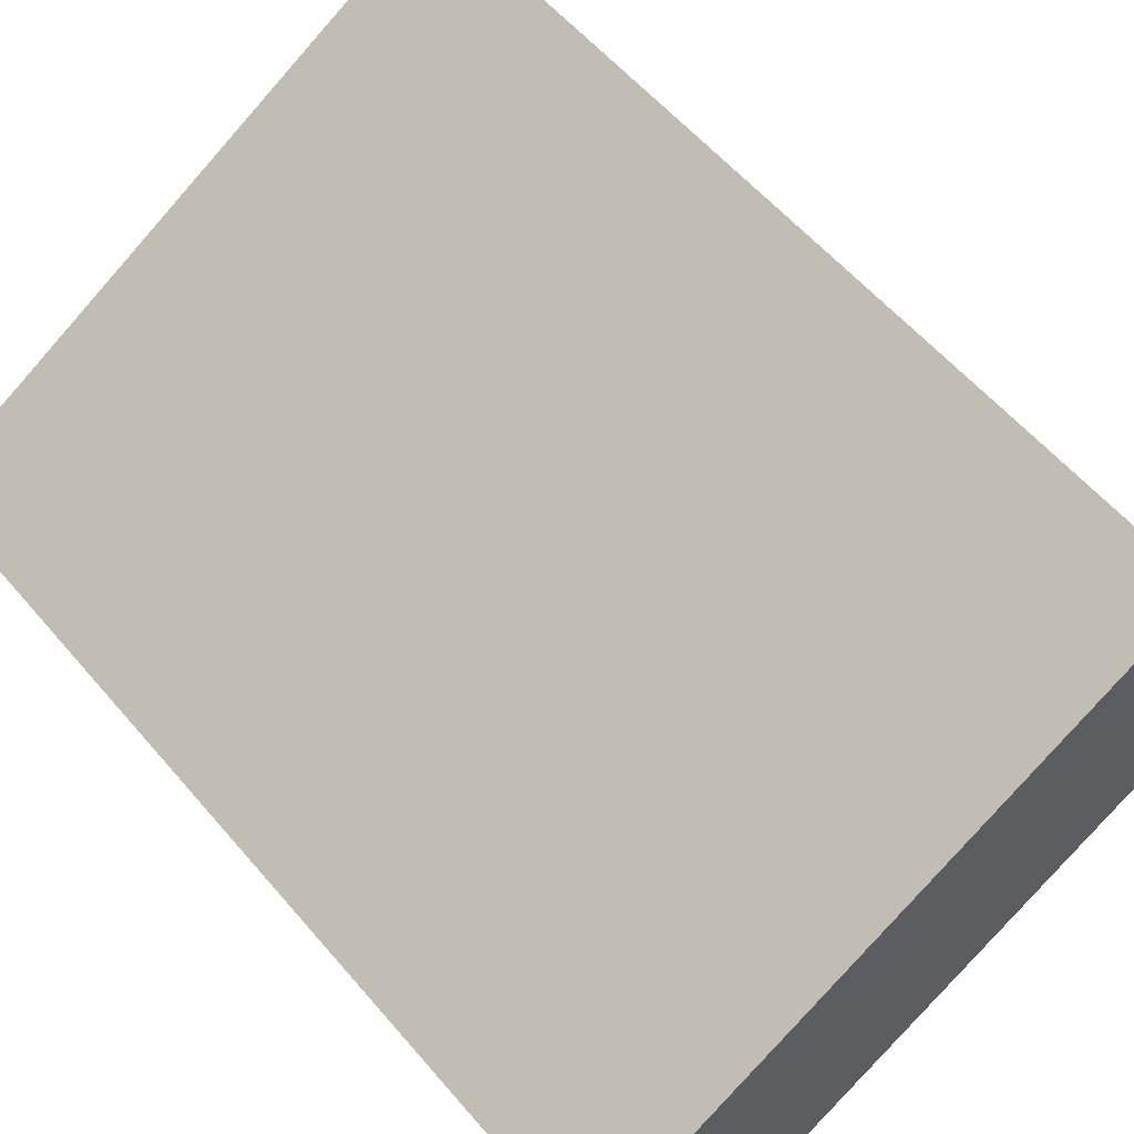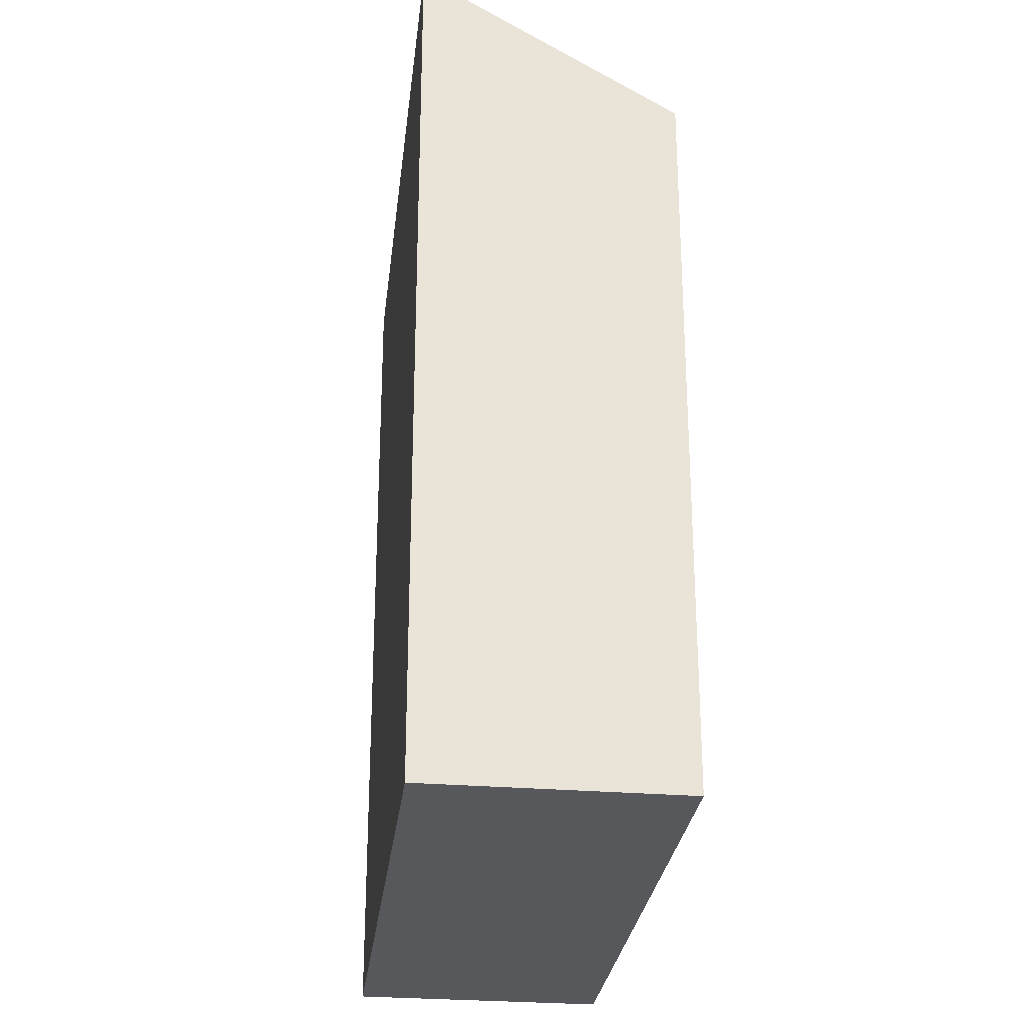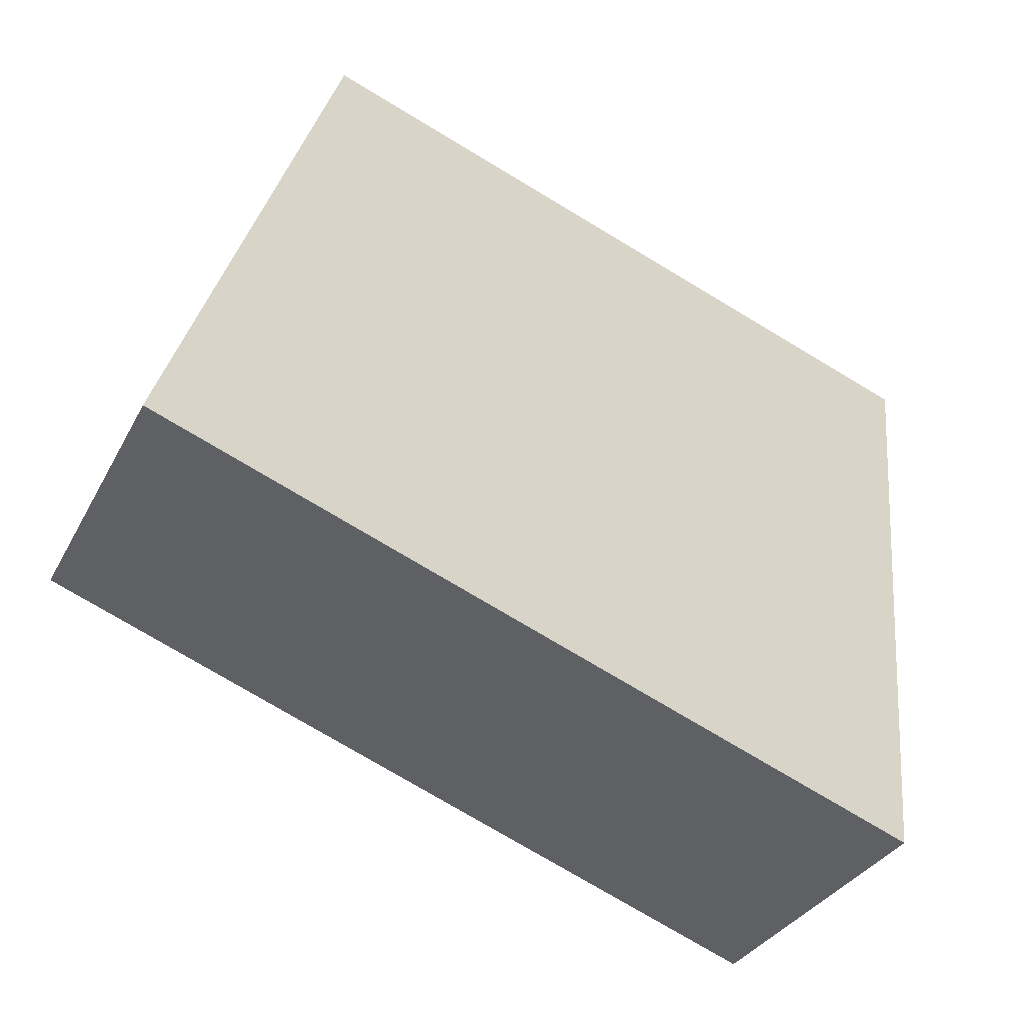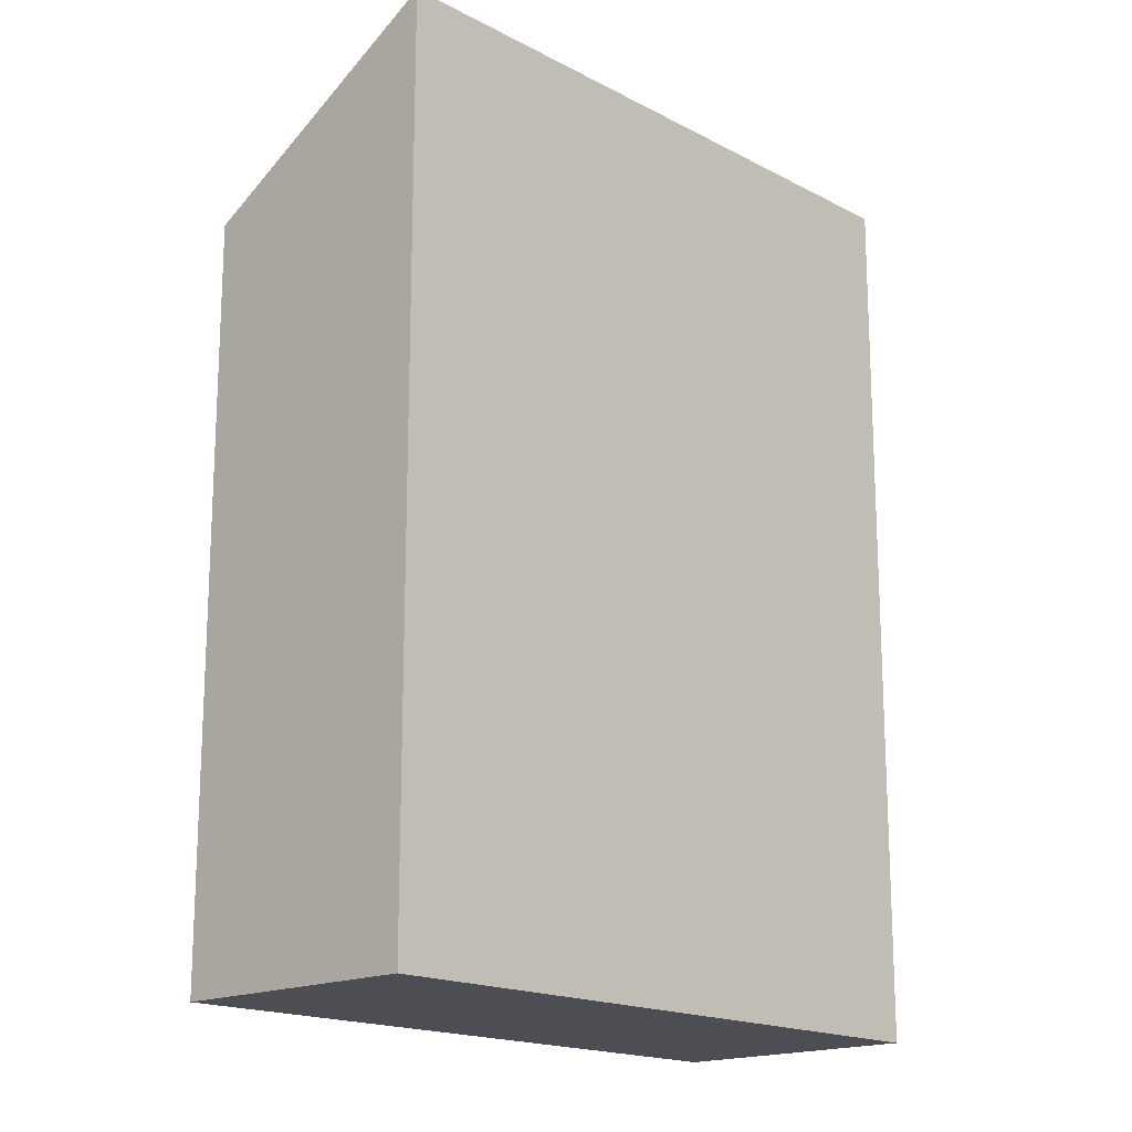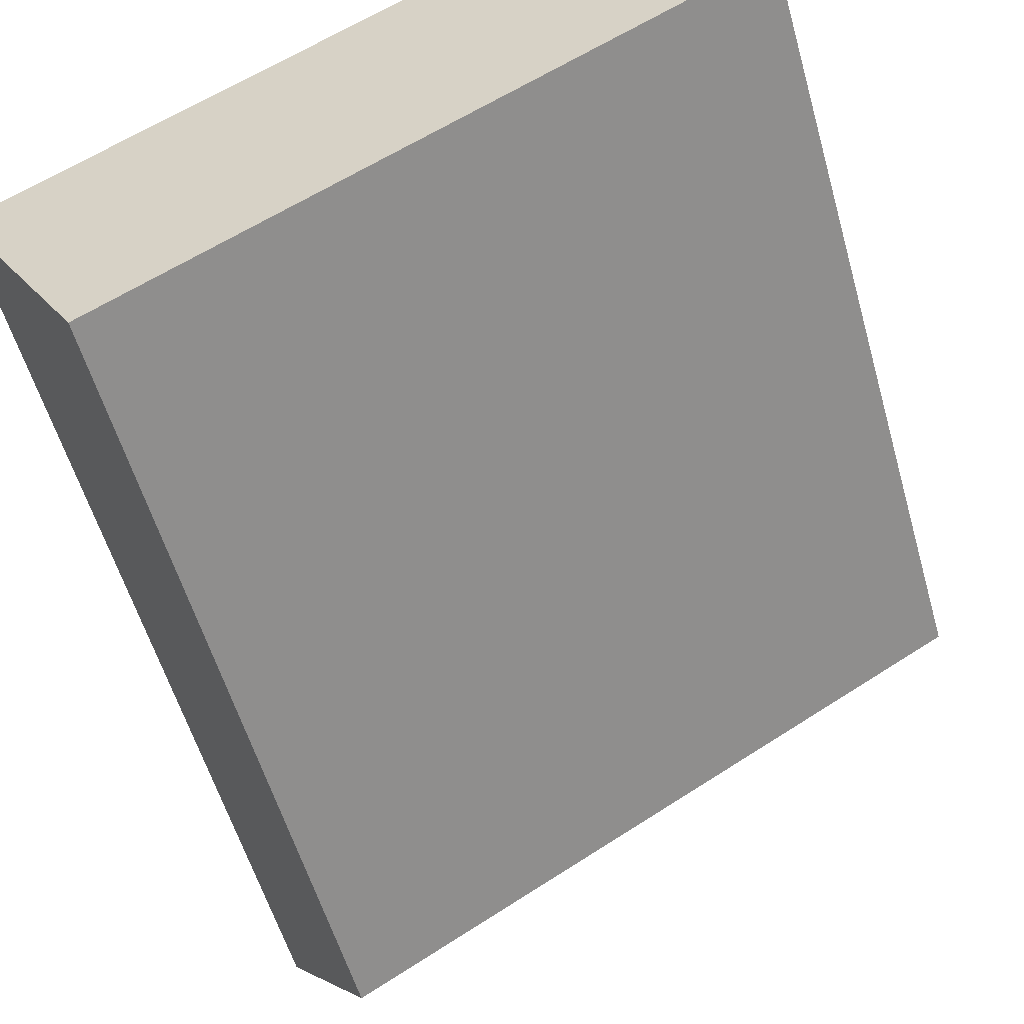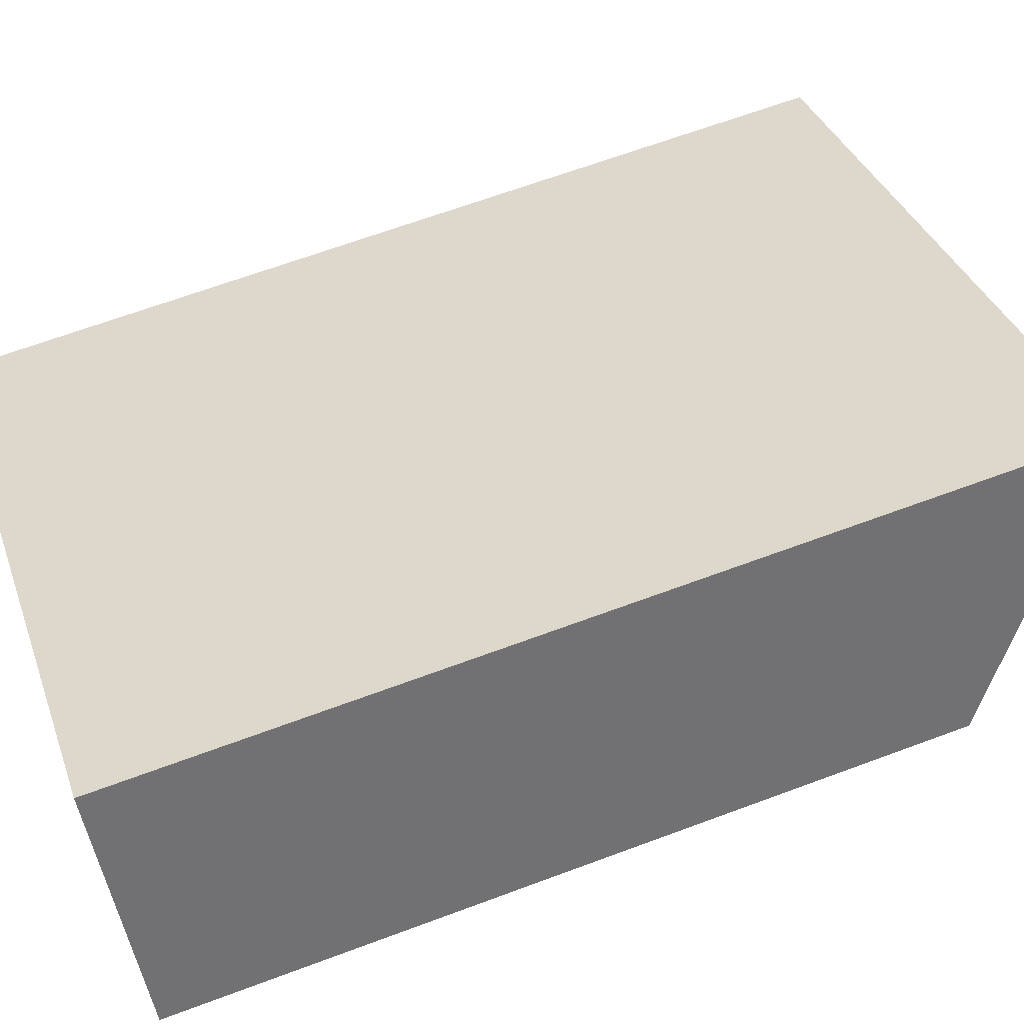
<metadata>
{"format":"obj","ext":"obj","renderer":"f3d","projection":"perspective","resolution":1024,"background":"white","views":[{"elev":57.7,"azim":-39.9,"up":"+Z"},{"elev":-27.7,"azim":53.2,"up":"+Y"},{"elev":25.1,"azim":-173.7,"up":"+Z"},{"elev":-17.3,"azim":-76.8,"up":"+Y"},{"elev":-55.6,"azim":15.7,"up":"+Z"},{"elev":66.2,"azim":69.5,"up":"+Z"}]}
</metadata>
<code>
v  0 0 0
v  15.93 -1.547e-16 2.527
v  13.04 -4.678e-16 7.64
v  2.898 3.13e-16 -5.112
v  0.0004285 20.08 -0.0006364
v  13.04 20.08 7.639
v  2.899 16.65 -5.113
v  15.93 16.65 2.527
g defaultobject
f 1 2 3
f 2 1 4
f 3 5 1
f 5 3 6
f 5 4 1
f 4 5 7
f 7 2 4
f 2 7 8
f 2 6 3
f 6 2 8
f 8 5 6
f 5 8 7

</code>
